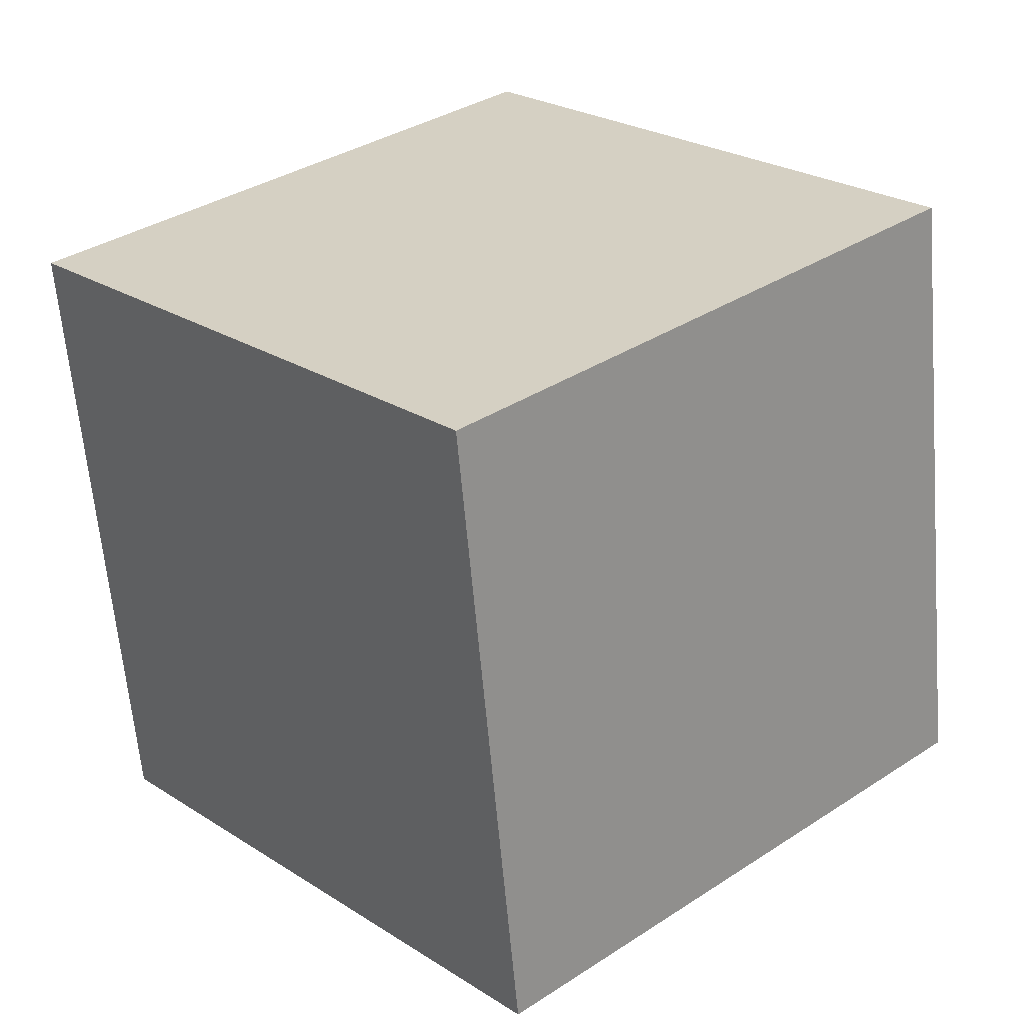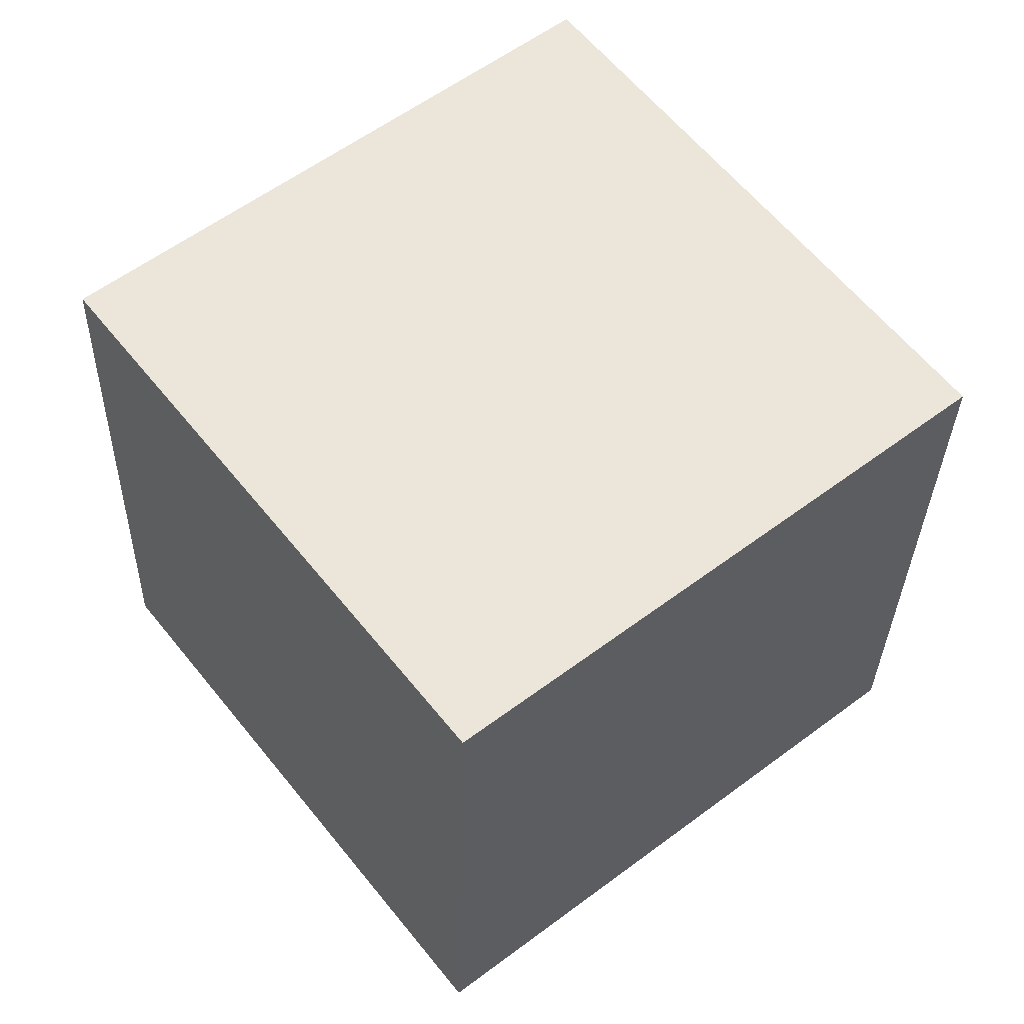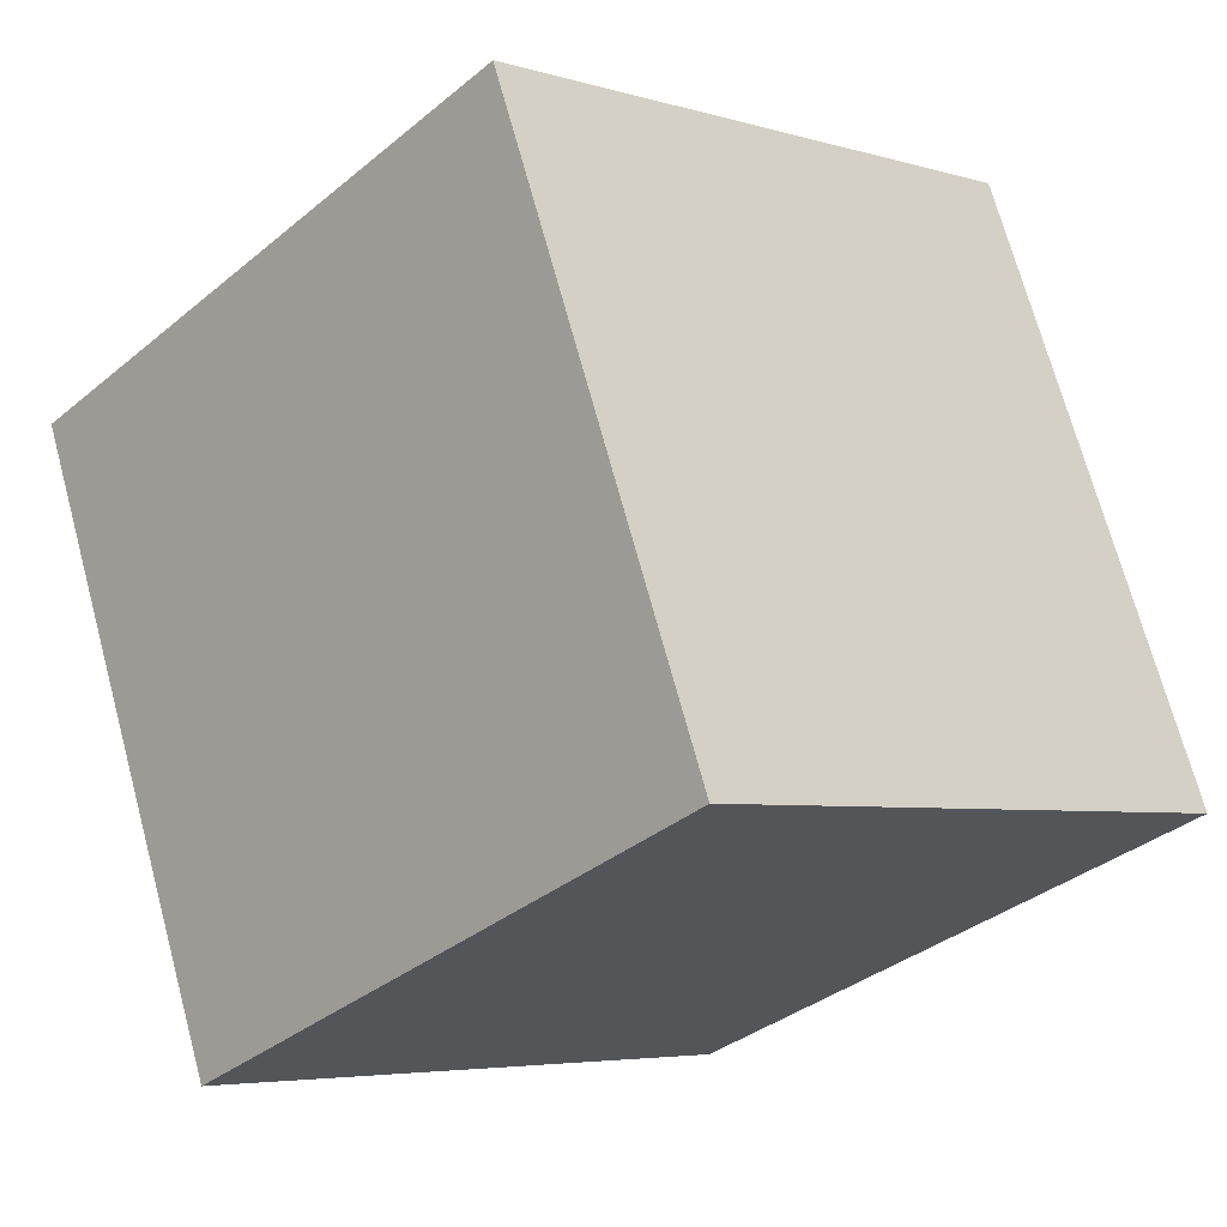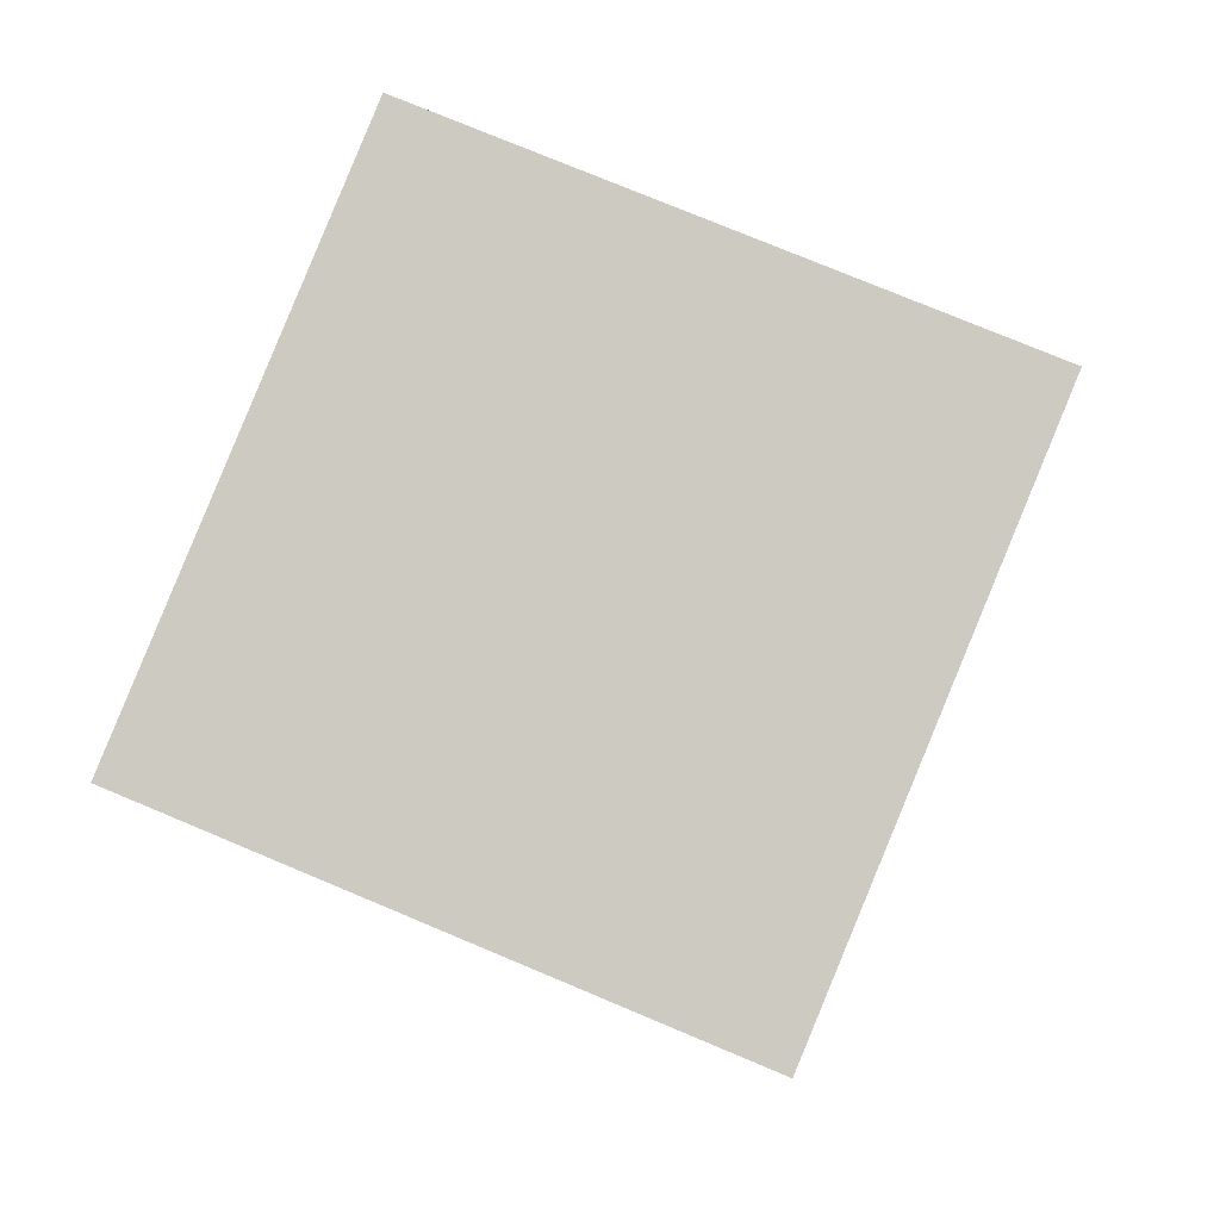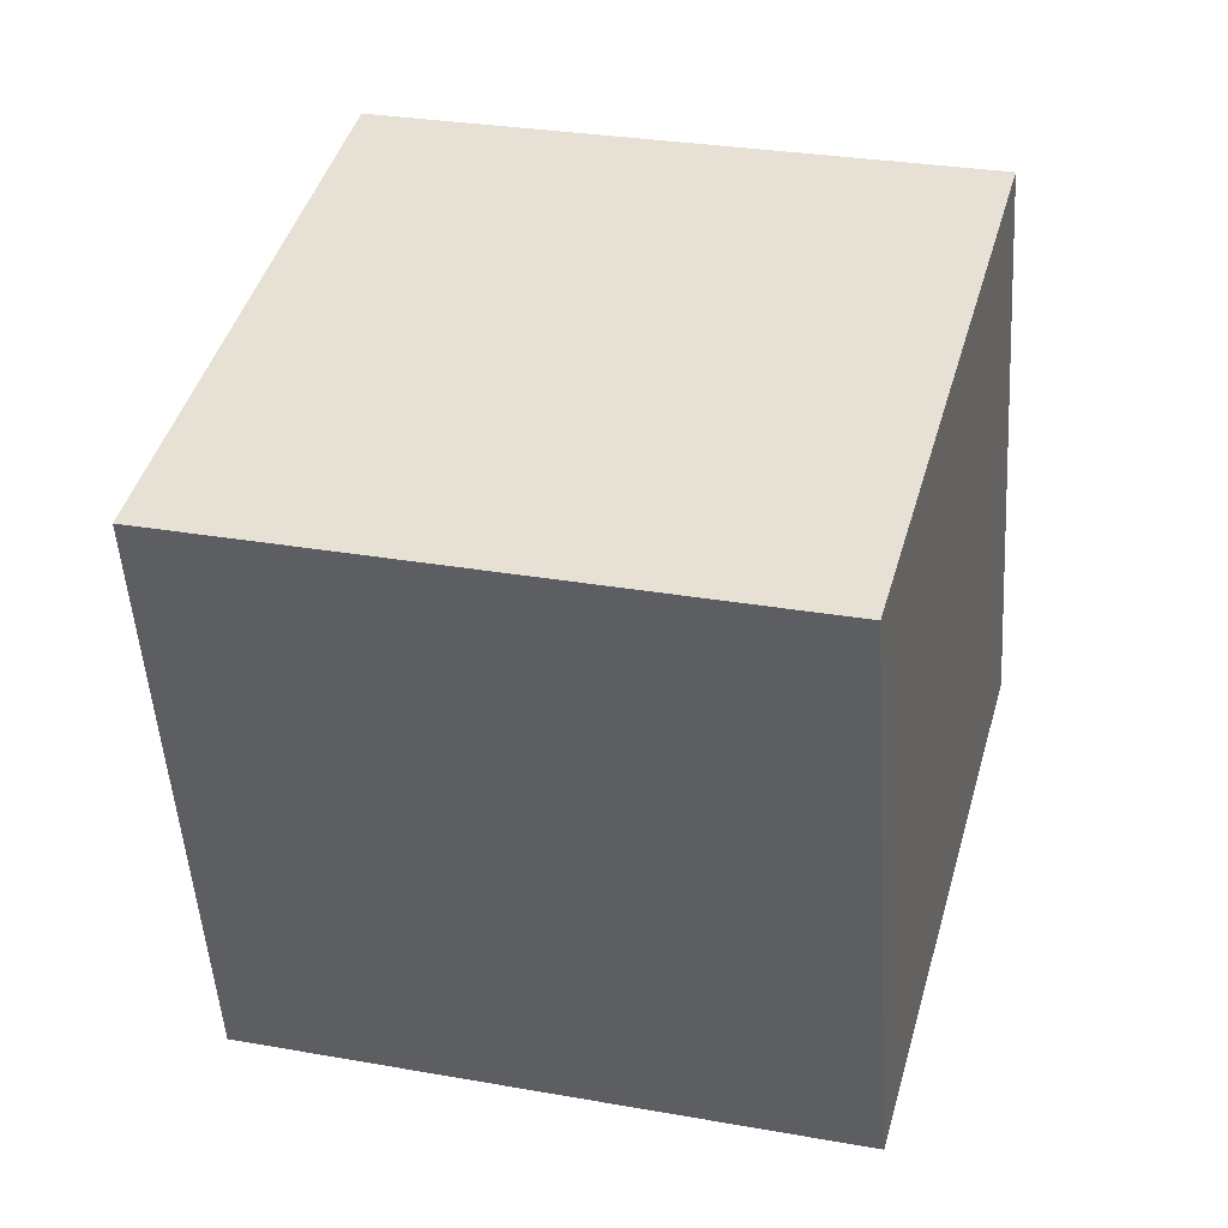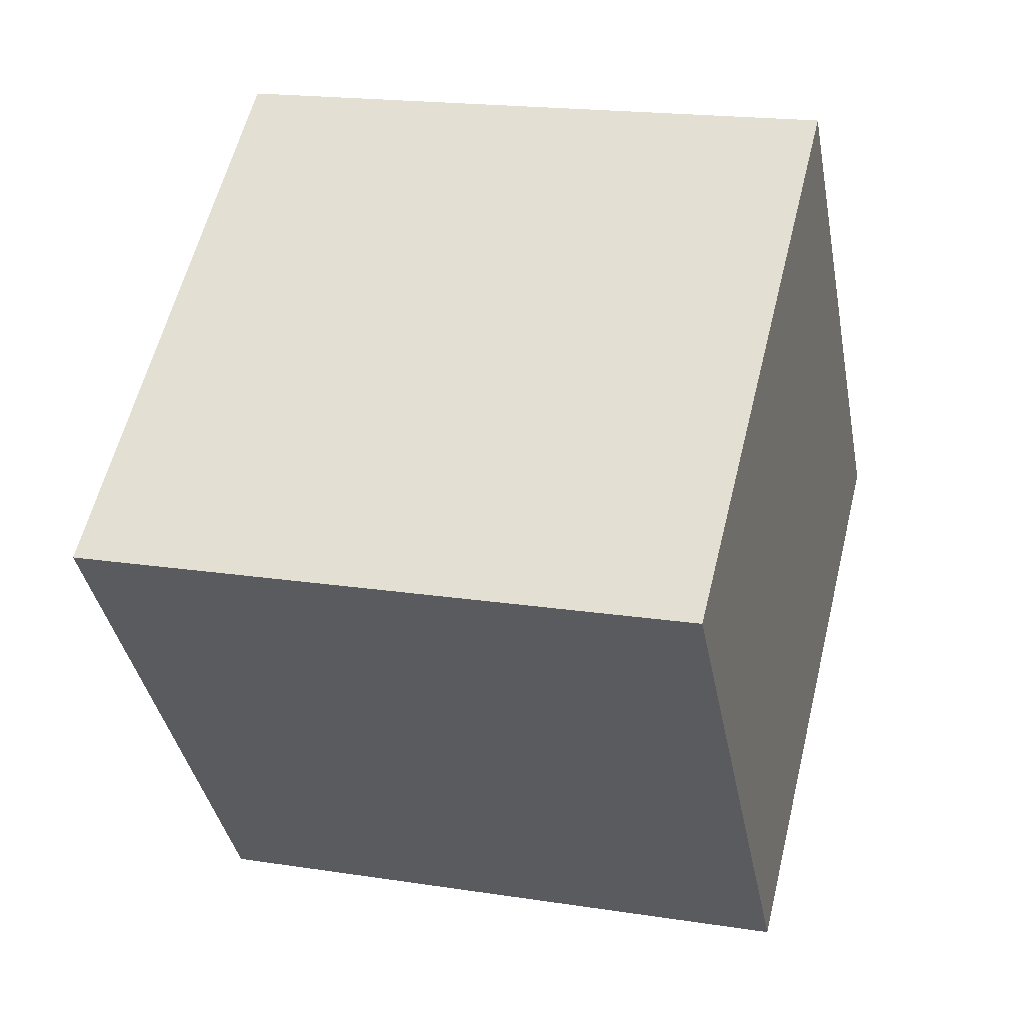
<metadata>
{"format":"obj","ext":"obj","renderer":"f3d","projection":"perspective","resolution":1024,"background":"white","views":[{"elev":42.8,"azim":-31.6,"up":"+Y"},{"elev":39.6,"azim":136.3,"up":"+Z"},{"elev":-25.0,"azim":-121.3,"up":"+Y"},{"elev":-76.8,"azim":-27.1,"up":"+Z"},{"elev":-59.5,"azim":87.0,"up":"+Z"},{"elev":-20.3,"azim":6.7,"up":"+Z"}]}
</metadata>
<code>
v 0.4395 -1.004 0.1753
v 0.42 -1.002 0.1789
v 0.4159 -1.007 0.1599
v 0.4354 -1.009 0.1563
v 0.4171 -0.9874 0.1546
v 0.4212 -0.9824 0.1736
v 0.4408 -0.9847 0.1699
v 0.4367 -0.9896 0.151
v 0.4159 -1.007 0.1599
v 0.4171 -0.9874 0.1546
v 0.4367 -0.9896 0.151
v 0.4354 -1.009 0.1563
v 0.4408 -0.9847 0.1699
v 0.4212 -0.9824 0.1736
v 0.42 -1.002 0.1789
v 0.4395 -1.004 0.1753
v 0.4367 -0.9896 0.151
v 0.4408 -0.9847 0.1699
v 0.4395 -1.004 0.1753
v 0.4354 -1.009 0.1563
v 0.42 -1.002 0.1789
v 0.4212 -0.9824 0.1736
v 0.4171 -0.9874 0.1546
v 0.4159 -1.007 0.1599
f 1 2 3
f 1 3 4
f 5 6 7
f 5 7 8
f 9 10 11
f 9 11 12
f 13 14 15
f 13 15 16
f 17 18 19
f 17 19 20
f 21 22 23
f 21 23 24

</code>
